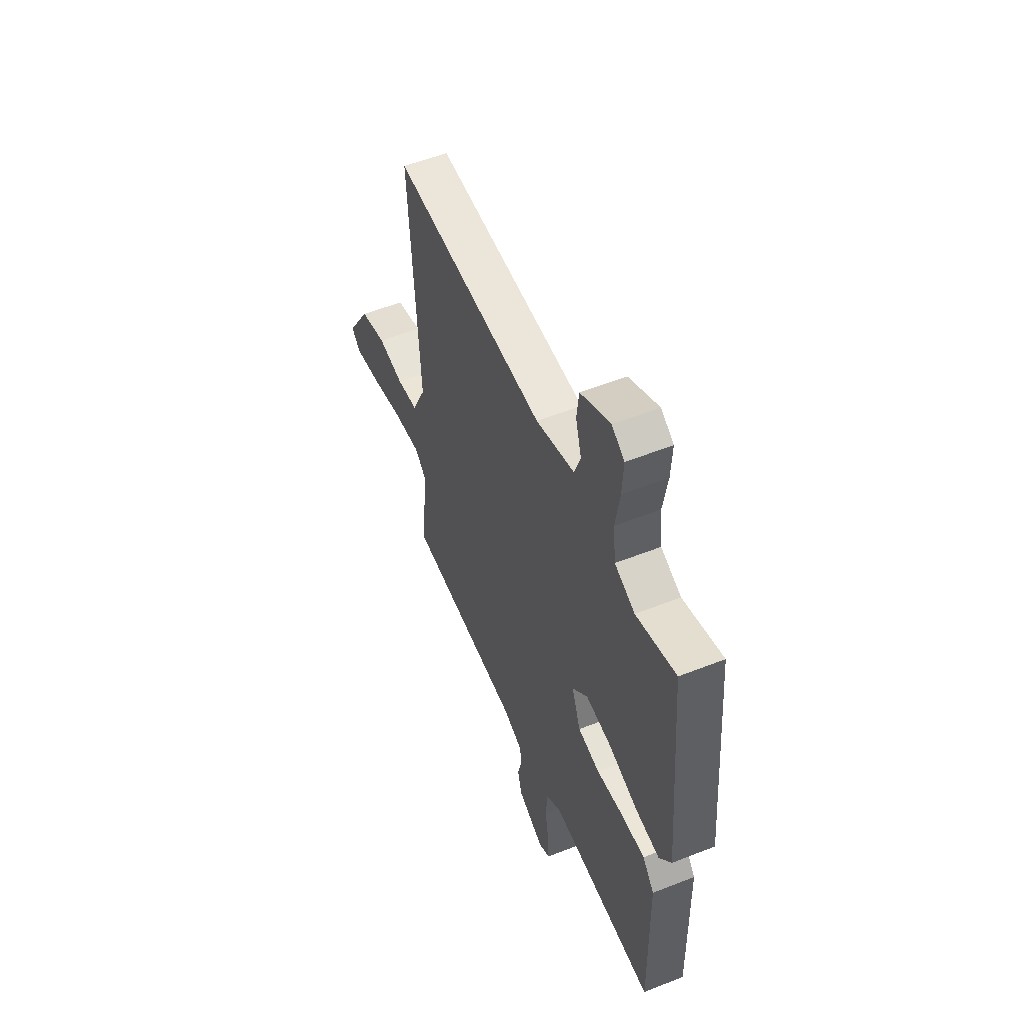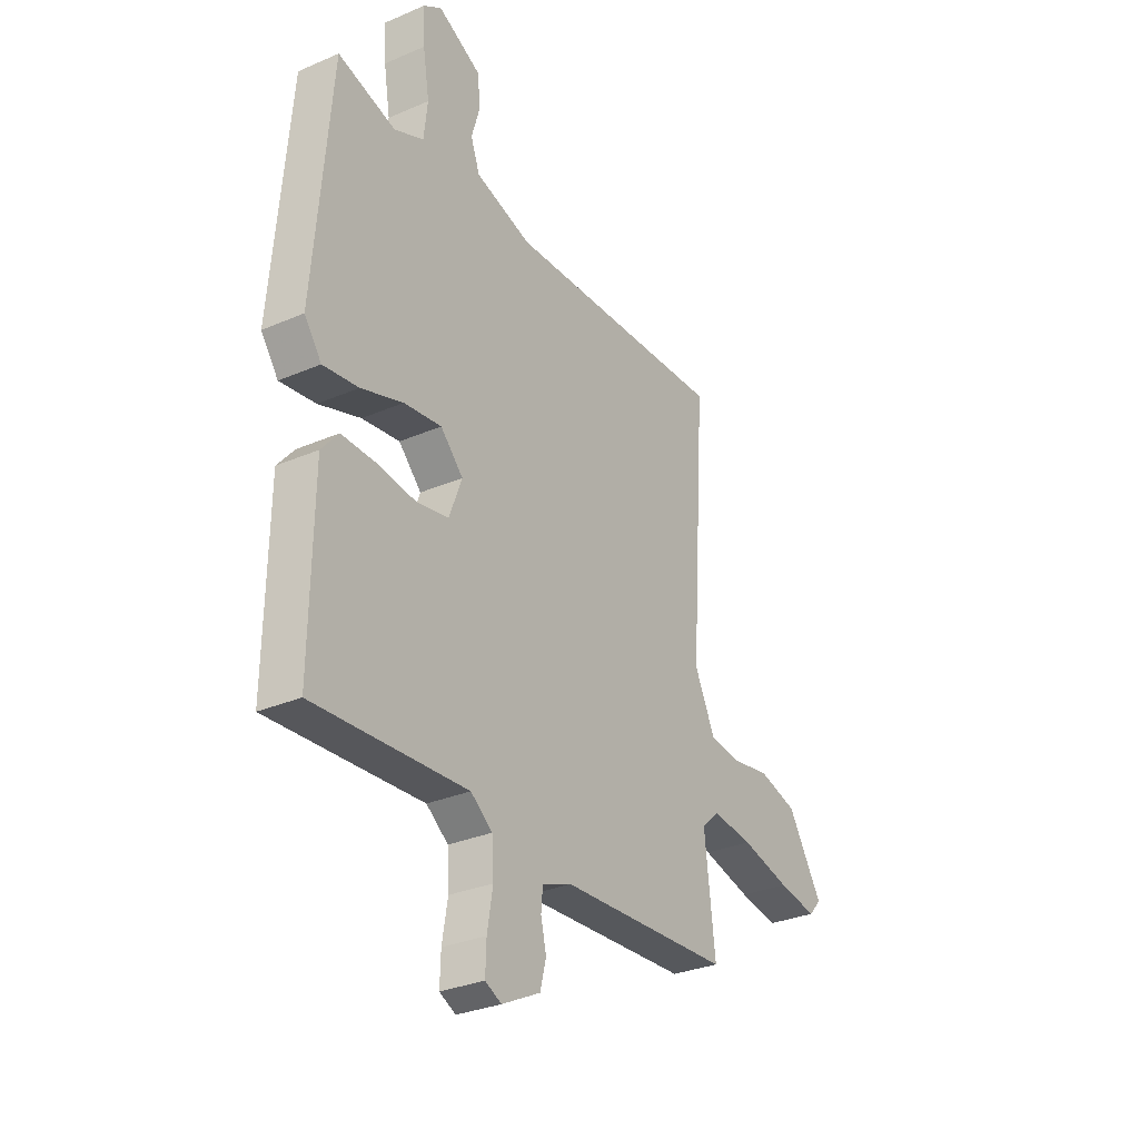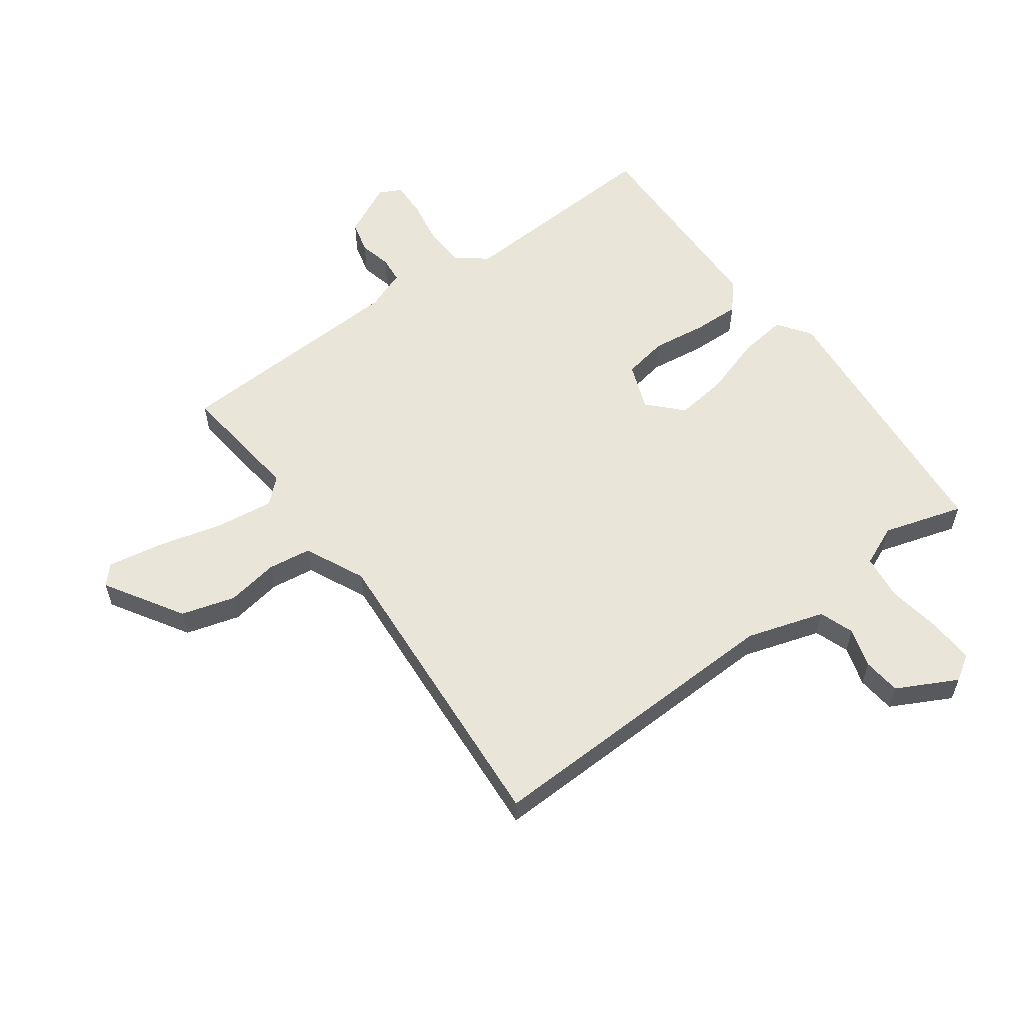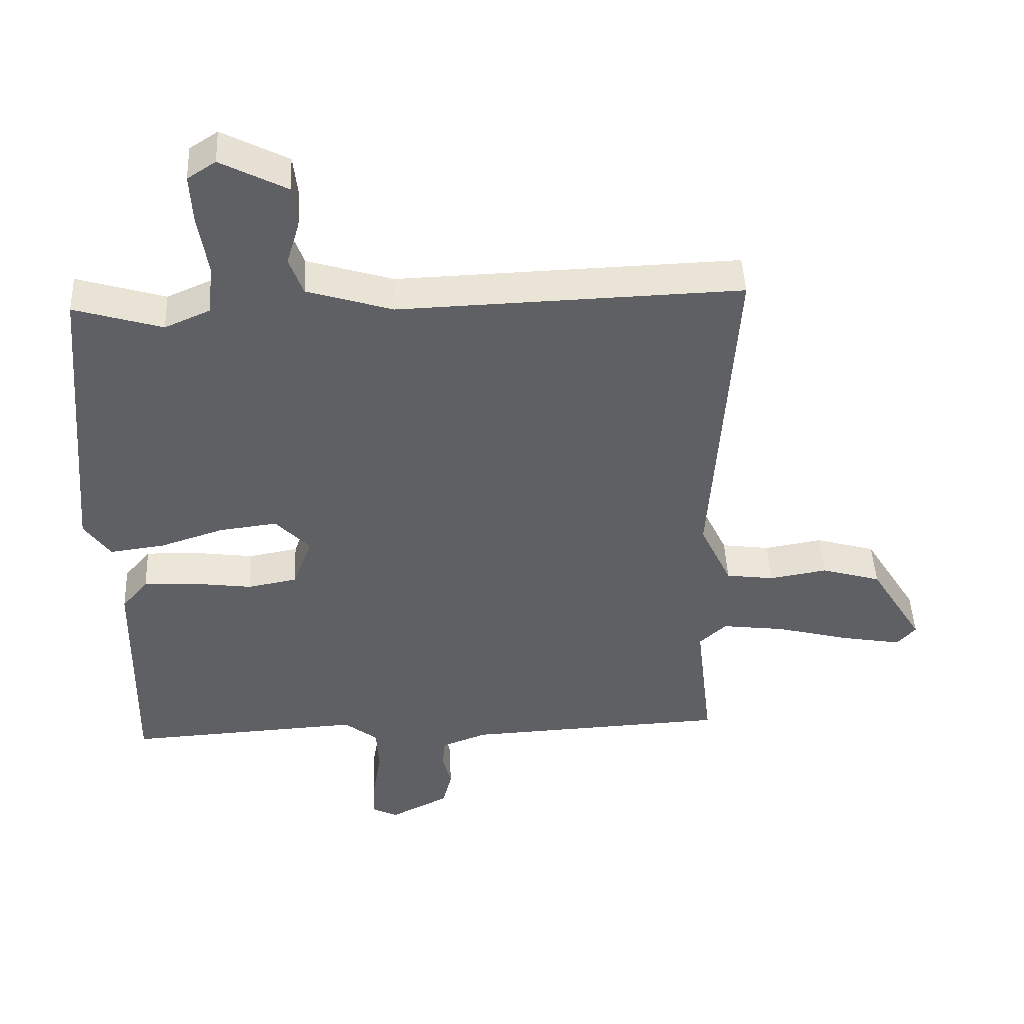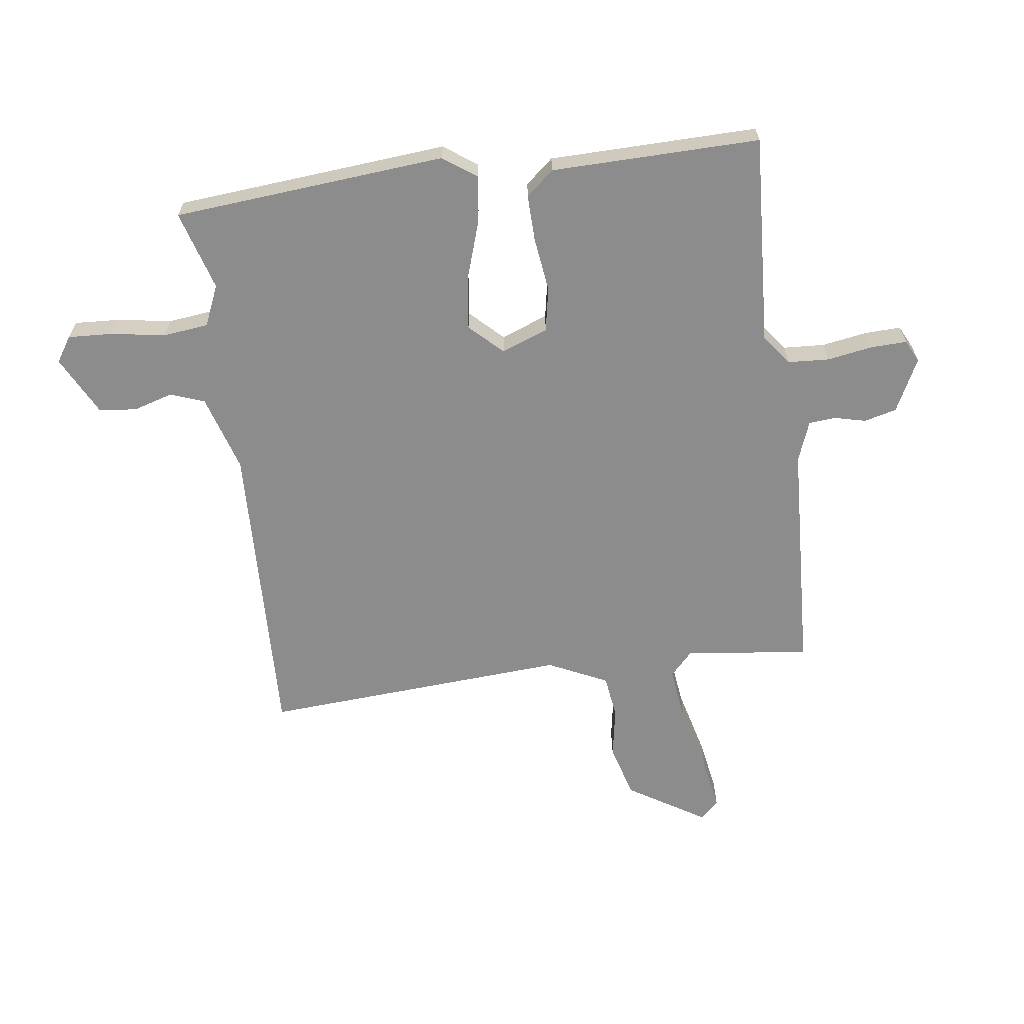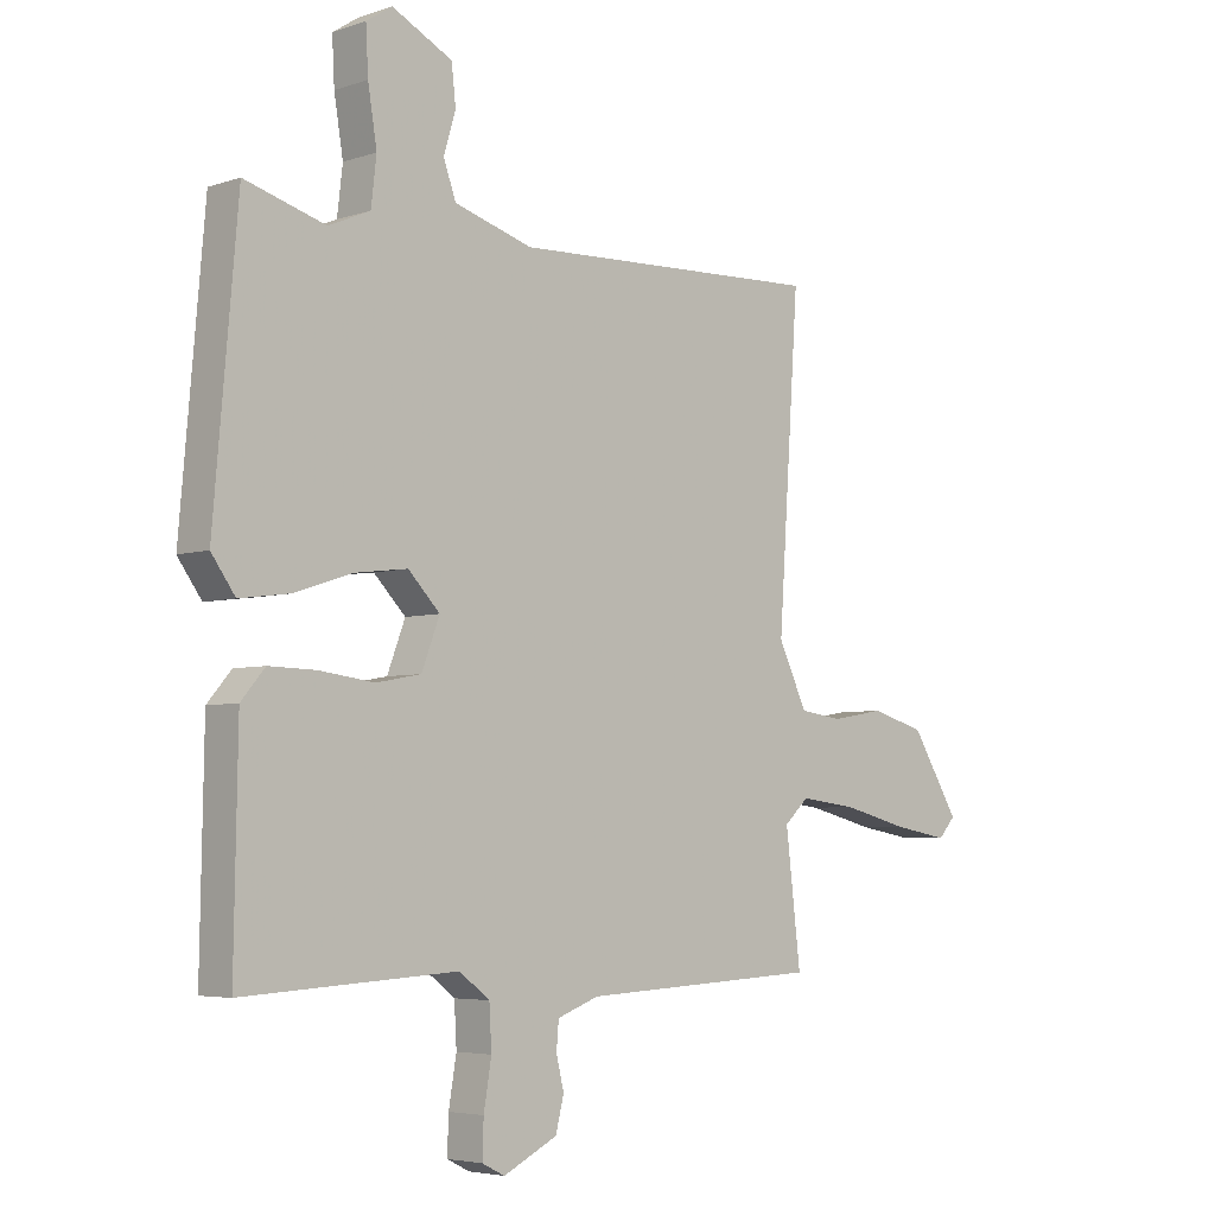
<metadata>
{"format":"obj","ext":"obj","renderer":"f3d","projection":"perspective","resolution":1024,"background":"white","views":[{"elev":54.6,"azim":67.3,"up":"+Z"},{"elev":-30.2,"azim":122.2,"up":"+Z"},{"elev":58.0,"azim":-35.9,"up":"+Y"},{"elev":45.6,"azim":177.5,"up":"+Z"},{"elev":-64.2,"azim":97.6,"up":"+Y"},{"elev":-4.7,"azim":136.6,"up":"+Z"}]}
</metadata>
<code>
v -0.5 0.07 0.5
v 0.023 0.07 0.482
v 0.154 0.07 0.522
v 0.175 0.07 0.58
v 0.155 0.07 0.647
v 0.162 0.07 0.711
v 0.263 0.07 0.763
v 0.306 0.07 0.735
v 0.302 0.07 0.659
v 0.287 0.07 0.567
v 0.296 0.07 0.49
v 0.365 0.07 0.46
v 0.5 0.07 0.5
v 0.54 0.07 0.037
v 0.5 0.07 -0.019
v 0.417 0.07 -0.008
v 0.319 0.07 0.024
v 0.231 0.07 0.035
v 0.178 0.07 -0.02
v 0.208 0.07 -0.099
v 0.283 0.07 -0.113
v 0.375 0.07 -0.101
v 0.454 0.07 -0.099
v 0.494 0.07 -0.146
v 0.5 0.07 -0.5
v 0.142 0.07 -0.479
v 0.091 0.07 -0.518
v 0.087 0.07 -0.588
v 0.1 0.07 -0.665
v 0.102 0.07 -0.726
v 0.064 0.07 -0.745
v -0.026 0.07 -0.7
v -0.04 0.07 -0.645
v -0.027 0.07 -0.591
v -0.031 0.07 -0.546
v -0.1 0.07 -0.52
v -0.5 0.07 -0.5
v -0.475 0.07 -0.288
v -0.516 0.07 -0.25
v -0.612 0.07 -0.262
v -0.726 0.07 -0.291
v -0.817 0.07 -0.307
v -0.846 0.07 -0.275
v -0.765 0.07 -0.144
v -0.674 0.07 -0.118
v -0.586 0.07 -0.133
v -0.513 0.07 -0.123
v -0.465 0.07 -0.022
v -0.5 0 0.5
v 0.023 0 0.482
v 0.154 0 0.522
v 0.175 0 0.58
v 0.155 0 0.647
v 0.162 0 0.711
v 0.263 0 0.763
v 0.306 0 0.735
v 0.302 0 0.659
v 0.287 0 0.567
v 0.296 0 0.49
v 0.365 0 0.46
v 0.5 0 0.5
v 0.54 0 0.037
v 0.5 0 -0.019
v 0.417 0 -0.008
v 0.319 0 0.024
v 0.231 0 0.035
v 0.178 0 -0.02
v 0.208 0 -0.099
v 0.283 0 -0.113
v 0.375 0 -0.101
v 0.454 0 -0.099
v 0.494 0 -0.146
v 0.5 0 -0.5
v 0.142 0 -0.479
v 0.091 0 -0.518
v 0.087 0 -0.588
v 0.1 0 -0.665
v 0.102 0 -0.726
v 0.064 0 -0.745
v -0.026 0 -0.7
v -0.04 0 -0.645
v -0.027 0 -0.591
v -0.031 0 -0.546
v -0.1 0 -0.52
v -0.5 0 -0.5
v -0.475 0 -0.288
v -0.516 0 -0.25
v -0.612 0 -0.262
v -0.726 0 -0.291
v -0.817 0 -0.307
v -0.846 0 -0.275
v -0.765 0 -0.144
v -0.674 0 -0.118
v -0.586 0 -0.133
v -0.513 0 -0.123
v -0.465 0 -0.022
f 44 45 46
f 43 44 46
f 42 43 46
f 41 42 46
f 40 41 46
f 39 40 46 47
f 38 39 47 48
f 36 37 38
f 35 36 38 48
f 32 33 34
f 31 32 34
f 30 31 34
f 29 30 34
f 28 29 34
f 27 28 34 35
f 48 1 2
f 35 48 2
f 27 35 2
f 26 27 2
f 24 25 26
f 23 24 26
f 22 23 26
f 21 22 26
f 15 16 17
f 14 15 17
f 13 14 17
f 12 13 17
f 11 12 17 18
f 10 11 18 19
f 8 9 10
f 7 8 10
f 6 7 10
f 5 6 10
f 4 5 10
f 3 4 10 19
f 26 2 3 19
f 20 21 26
f 19 20 26
f 94 93 92
f 94 92 91
f 94 91 90
f 94 90 89
f 94 89 88
f 95 94 88 87
f 96 95 87 86
f 86 85 84
f 96 86 84 83
f 82 81 80
f 82 80 79
f 82 79 78
f 82 78 77
f 82 77 76
f 83 82 76 75
f 50 49 96
f 50 96 83
f 50 83 75
f 50 75 74
f 74 73 72
f 74 72 71
f 74 71 70
f 74 70 69
f 65 64 63
f 65 63 62
f 65 62 61
f 65 61 60
f 66 65 60 59
f 67 66 59 58
f 58 57 56
f 58 56 55
f 58 55 54
f 58 54 53
f 58 53 52
f 67 58 52 51
f 67 51 50 74
f 74 69 68
f 74 68 67
f 1 49 50 2
f 2 50 51 3
f 3 51 52 4
f 4 52 53 5
f 5 53 54 6
f 6 54 55 7
f 7 55 56 8
f 8 56 57 9
f 9 57 58 10
f 10 58 59 11
f 11 59 60 12
f 12 60 61 13
f 13 61 62 14
f 14 62 63 15
f 15 63 64 16
f 16 64 65 17
f 17 65 66 18
f 18 66 67 19
f 19 67 68 20
f 20 68 69 21
f 21 69 70 22
f 22 70 71 23
f 23 71 72 24
f 24 72 73 25
f 25 73 74 26
f 26 74 75 27
f 27 75 76 28
f 28 76 77 29
f 29 77 78 30
f 30 78 79 31
f 31 79 80 32
f 32 80 81 33
f 33 81 82 34
f 34 82 83 35
f 35 83 84 36
f 36 84 85 37
f 37 85 86 38
f 38 86 87 39
f 39 87 88 40
f 40 88 89 41
f 41 89 90 42
f 42 90 91 43
f 43 91 92 44
f 44 92 93 45
f 45 93 94 46
f 46 94 95 47
f 47 95 96 48
f 48 96 49 1

</code>
